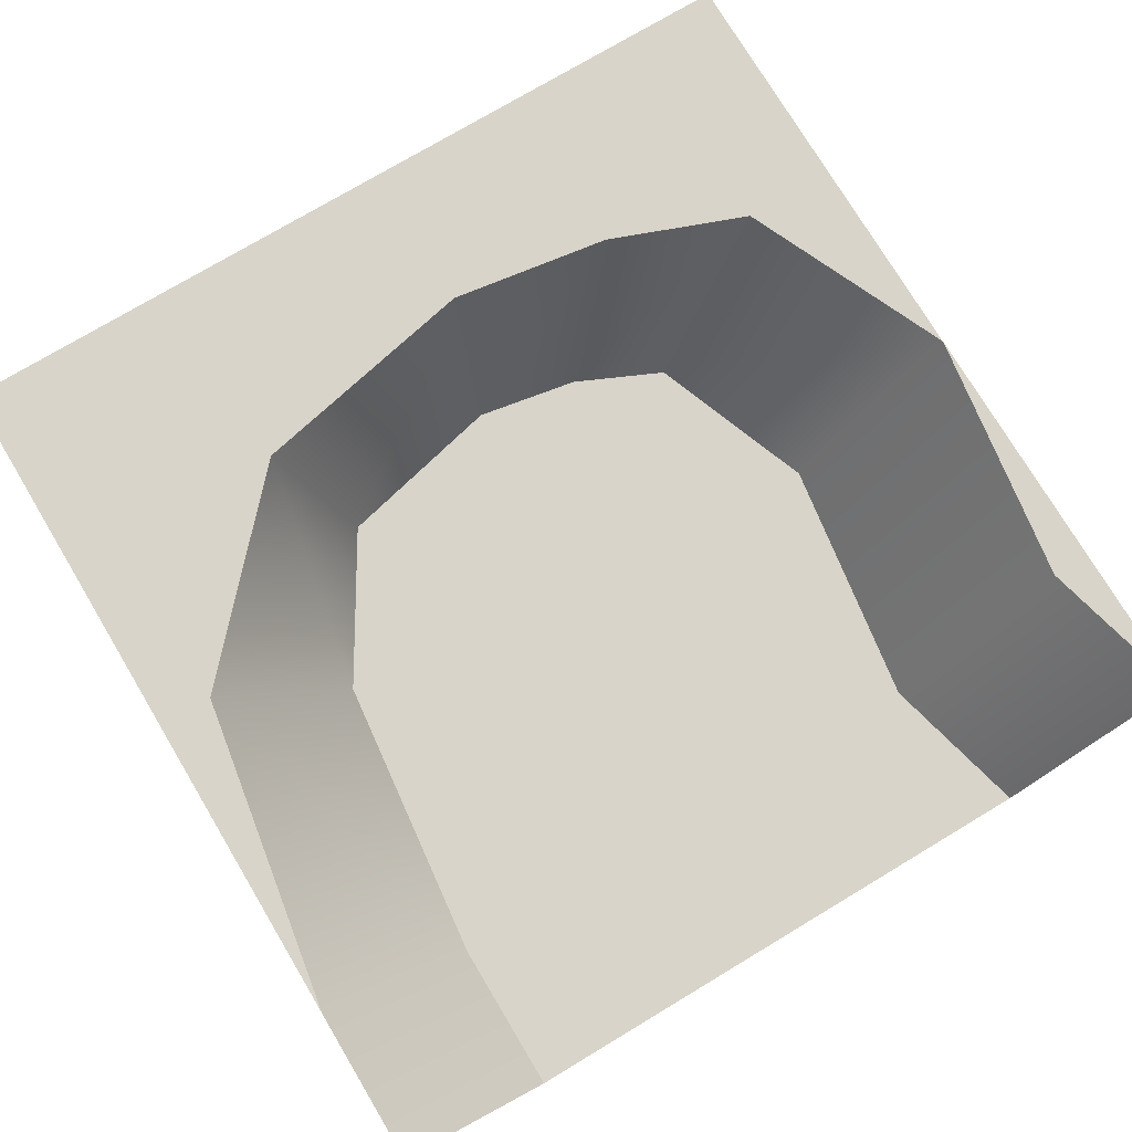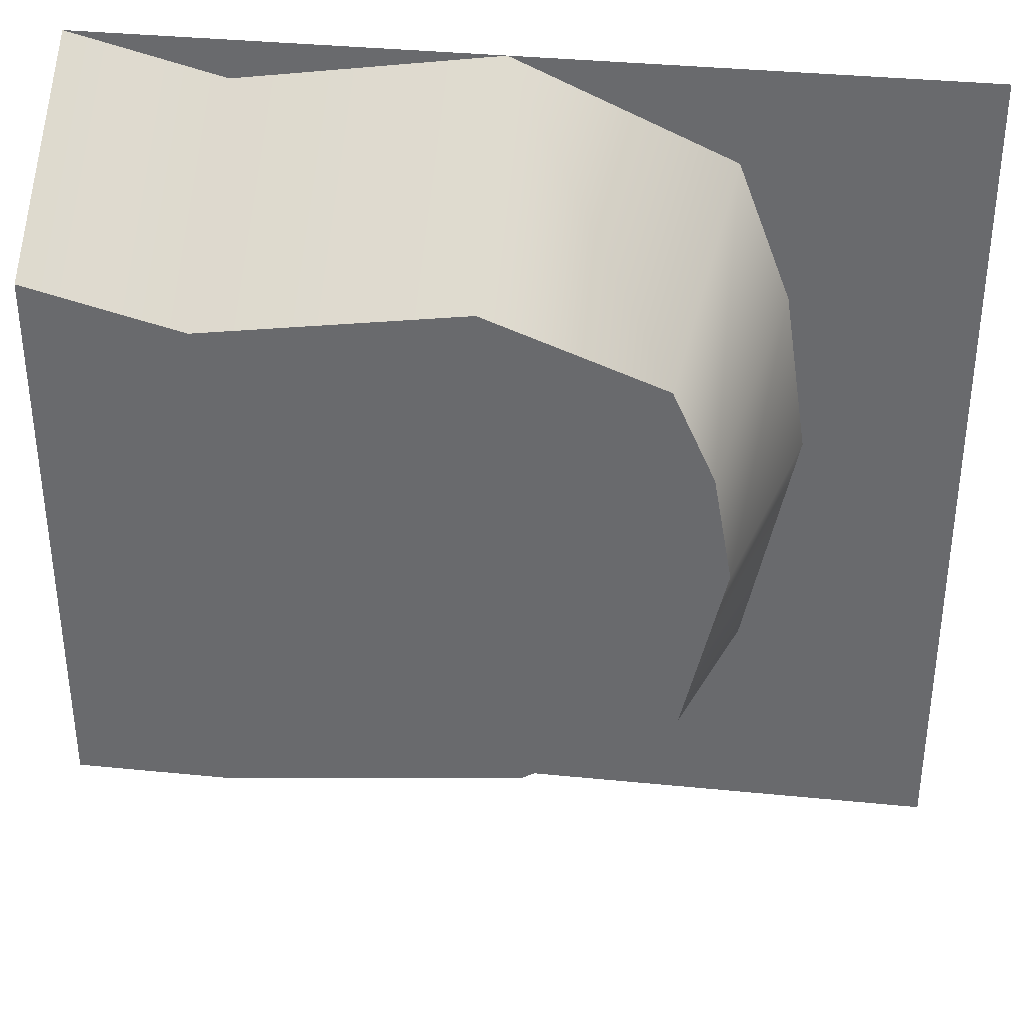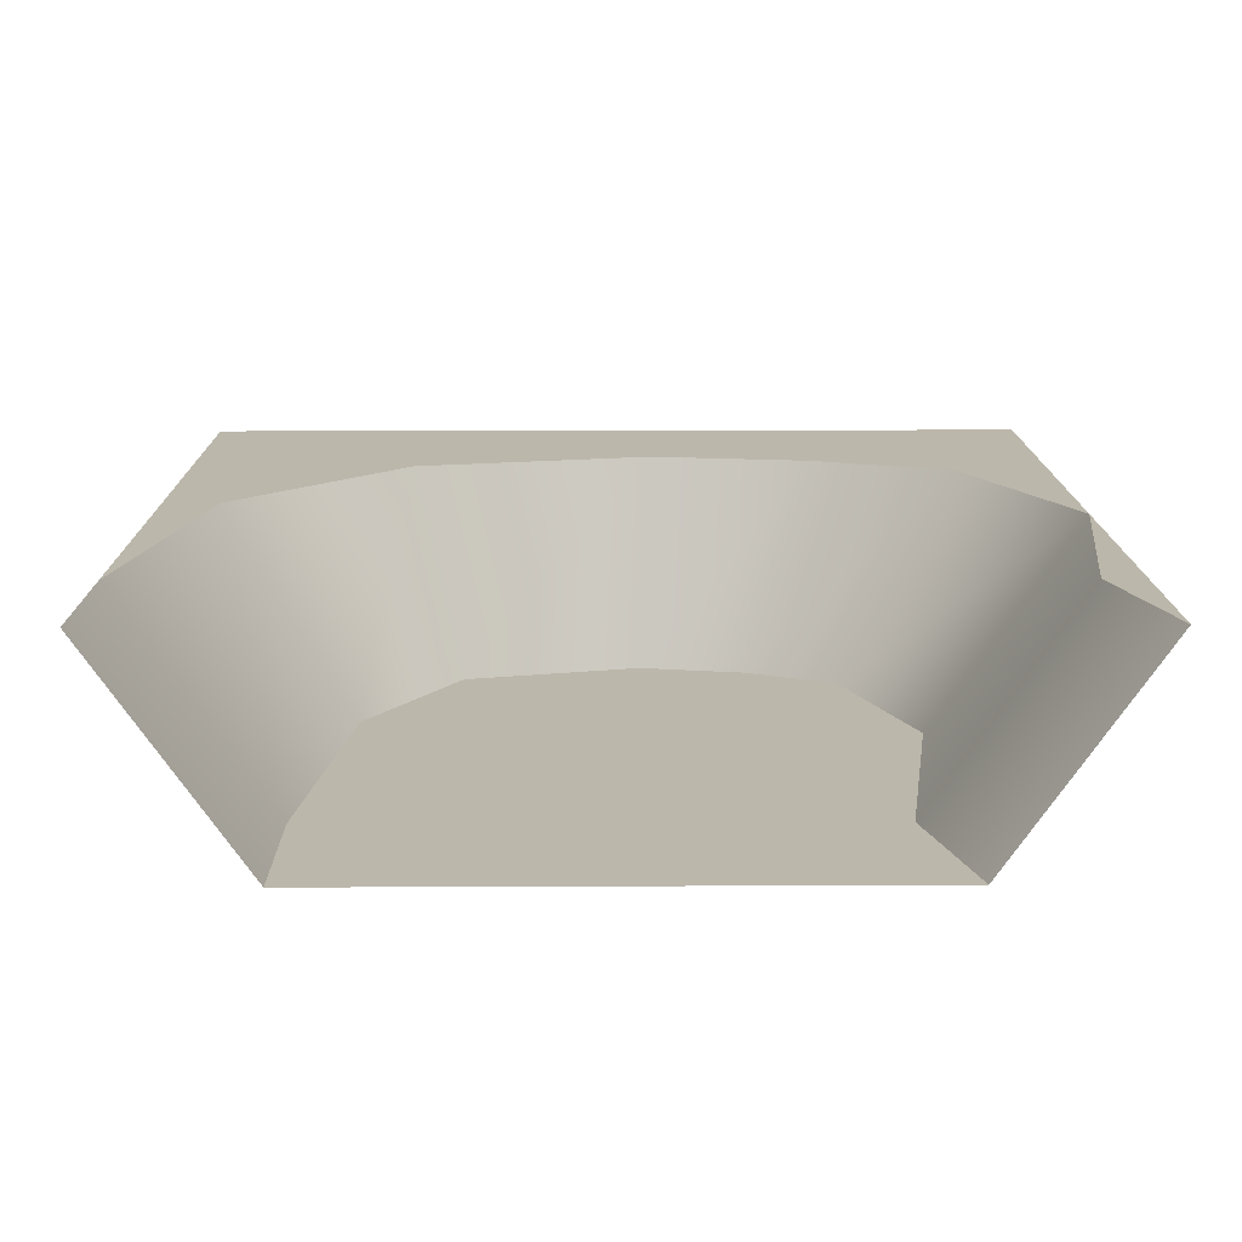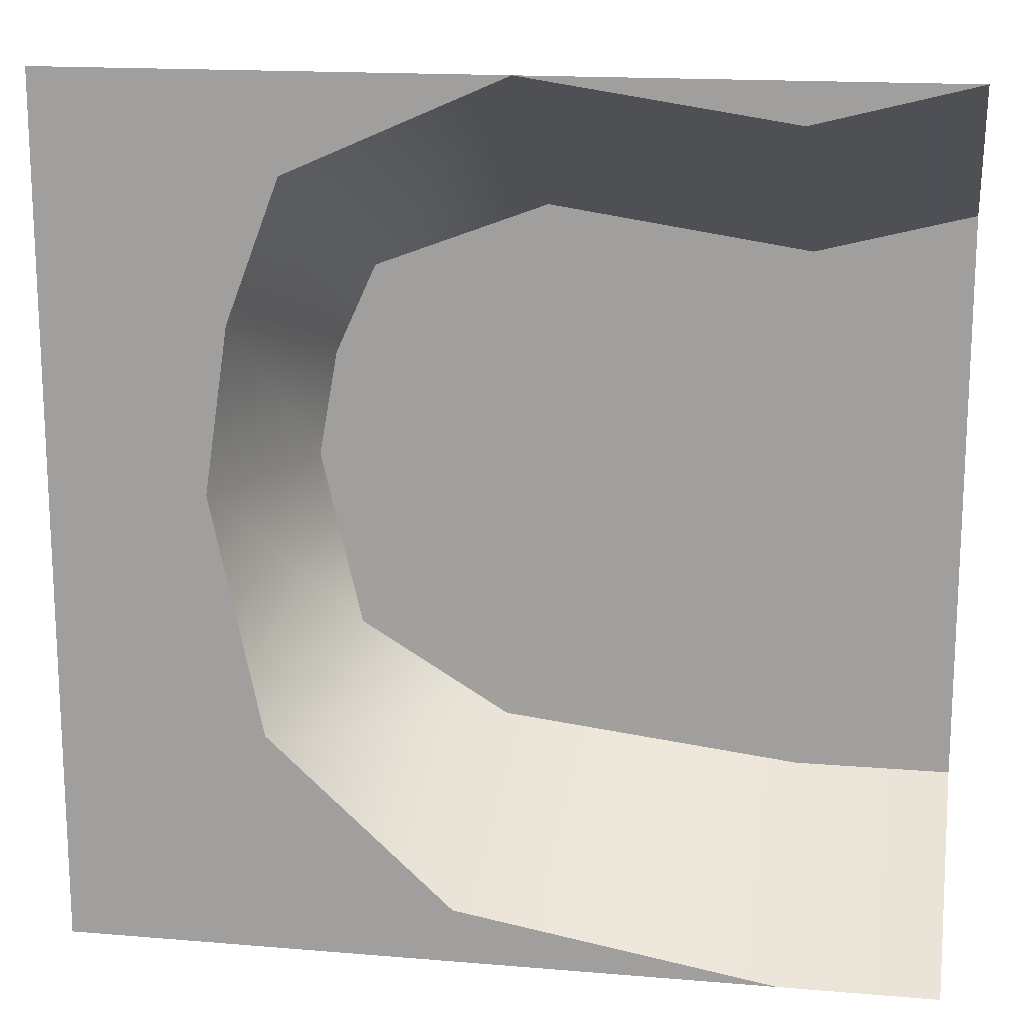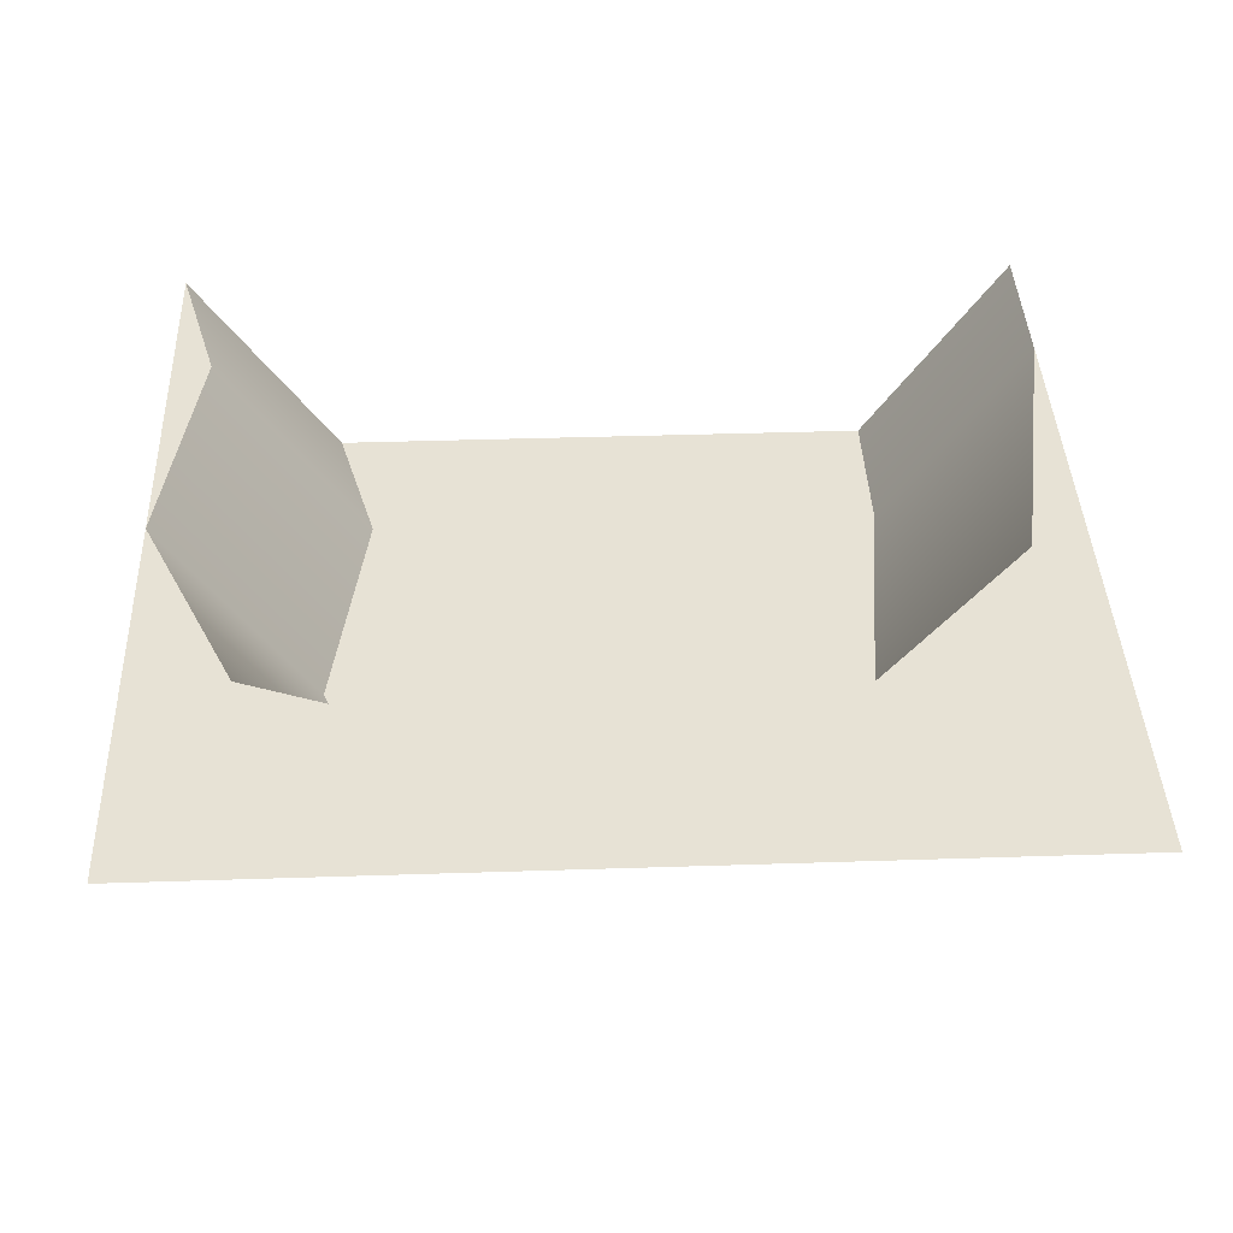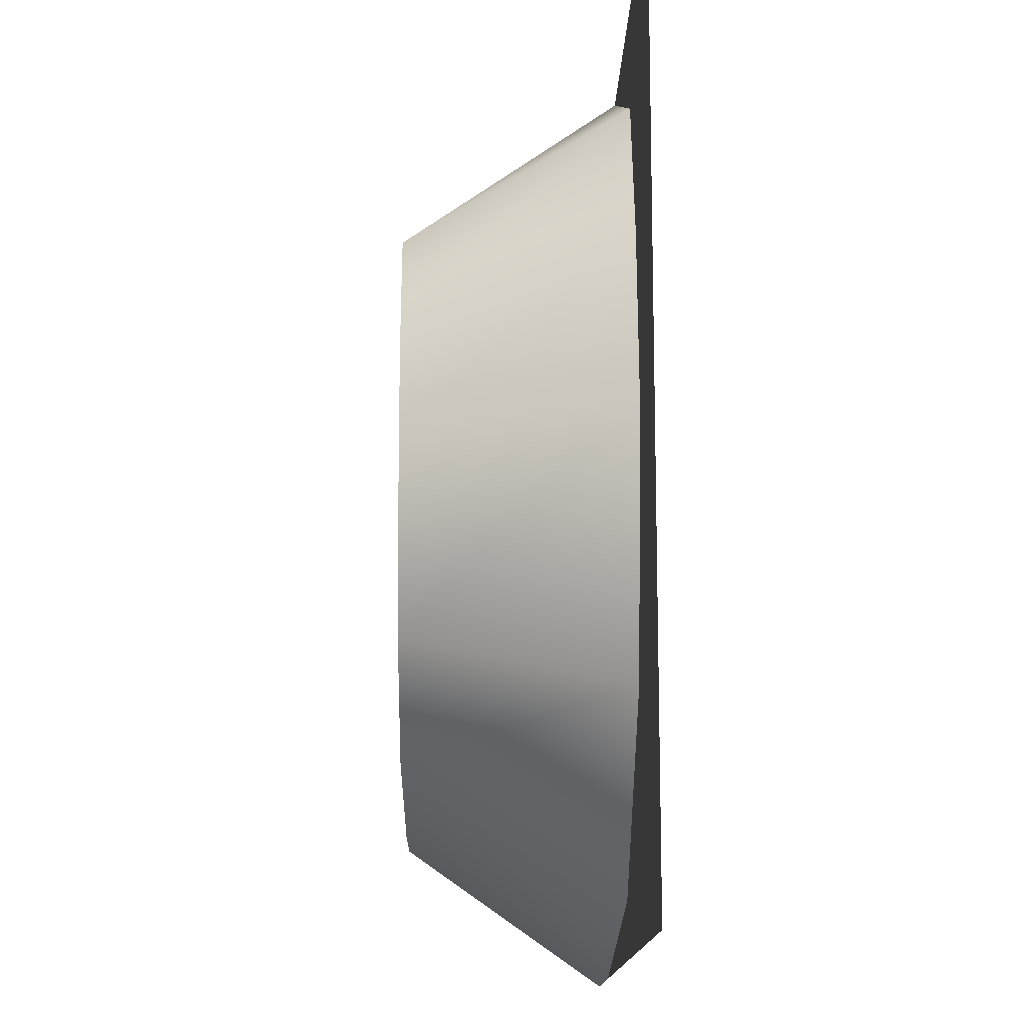
<metadata>
{"format":"obj","ext":"obj","renderer":"f3d","projection":"perspective","resolution":1024,"background":"white","views":[{"elev":75.6,"azim":-120.9,"up":"+Y"},{"elev":35.9,"azim":7.5,"up":"+Z"},{"elev":14.2,"azim":-90.6,"up":"+Y"},{"elev":16.3,"azim":-170.2,"up":"+Z"},{"elev":40.2,"azim":87.7,"up":"+Y"},{"elev":-13.7,"azim":88.8,"up":"+Z"}]}
</metadata>
<code>
g default
v -0.4995 -0 0.5
v -0.4995 0 -0.5
v -0.4995 -0.2437 0.3292
v -0.4995 -0.2437 -0.3292
v -0.3208 -0 0.4548
v -0.3208 -0.2437 0.284
v -0.3208 -0.2437 -0.3292
v -0.3208 0 -0.5
v -0.02054 -0 0.5
v -0.02054 -0.2437 0.3292
v 0.02744 -0.2434 -0.2886
v 0.1812 -0.2434 0.2535
v 0.2035 -0.2434 -0.1818
v 0.2293 -0.2434 0.1484
v -0.01033 -0.2437 0.1409
v 0.2515 -0.2434 0.02471
v 0.00112 -0.2437 -0.07025
v 0.5 -0 -0.5
v 0.5 -0 -0.3333
v 0.04738 -0 -0.4365
v 0.5 -0 -0.1667
v 0.2602 -0 -0.2403
v 0.5 0 0
v 0.3188 0 0.03806
v 0.5 0 0.1667
v 0.2902 0 0.2285
v 0.5 0 0.3333
v 0.2284 0 0.3904
v 0.5 0 0.5
g polySurface2
f 3 6 7 4
f 1 5 6 3
f 8 2 4 7
f 5 9 10 6
f 15 6 10
f 15 10 12 14
f 5 1 9
f 17 15 14 16
f 7 6 15 17
f 11 17 16 13
f 7 17 11
f 18 8 20 19
f 19 20 22 21
f 21 22 24 23
f 23 24 26 25
f 25 26 28 27
f 27 28 9 29
f 20 8 7 11
f 22 20 11 13
f 24 22 13 16
f 26 24 16 14
f 28 26 14 12
f 9 28 12 10

</code>
